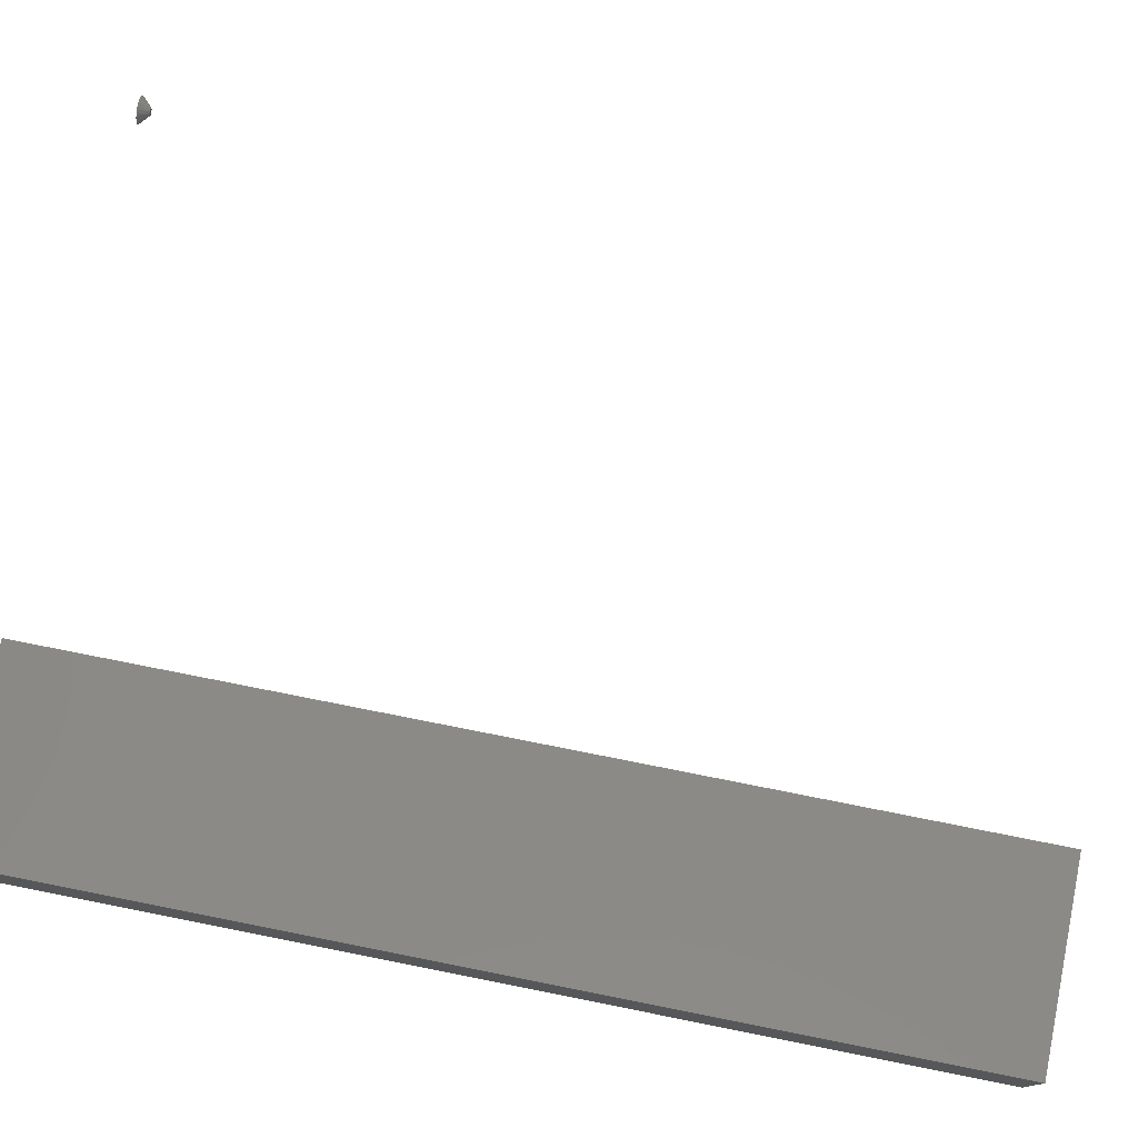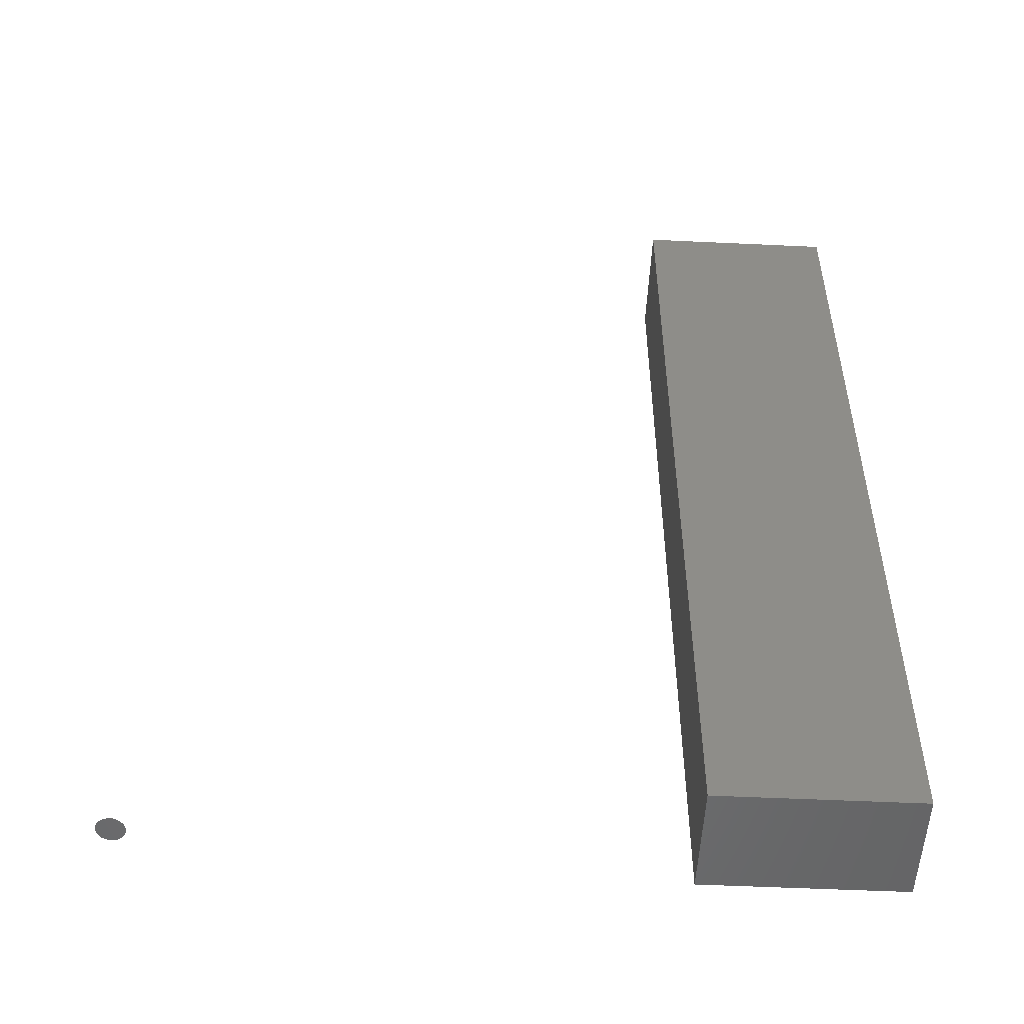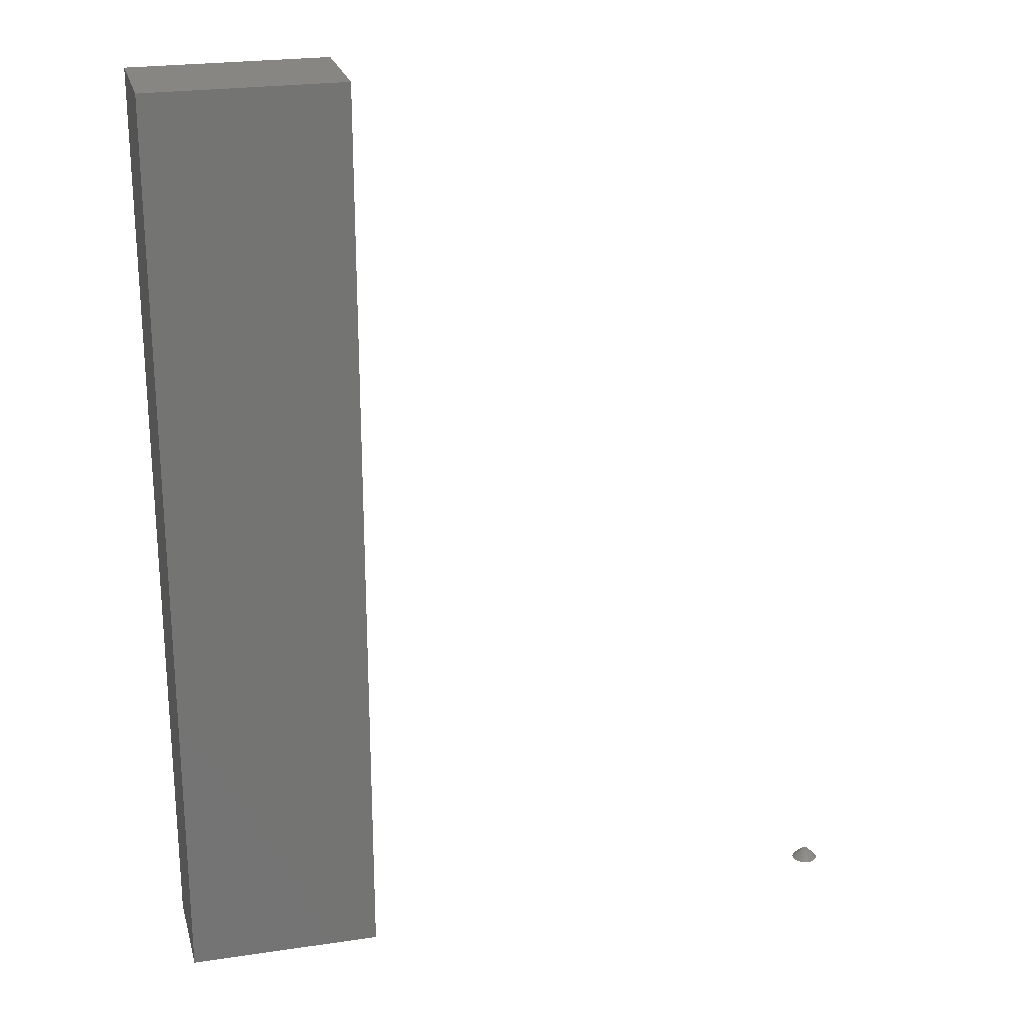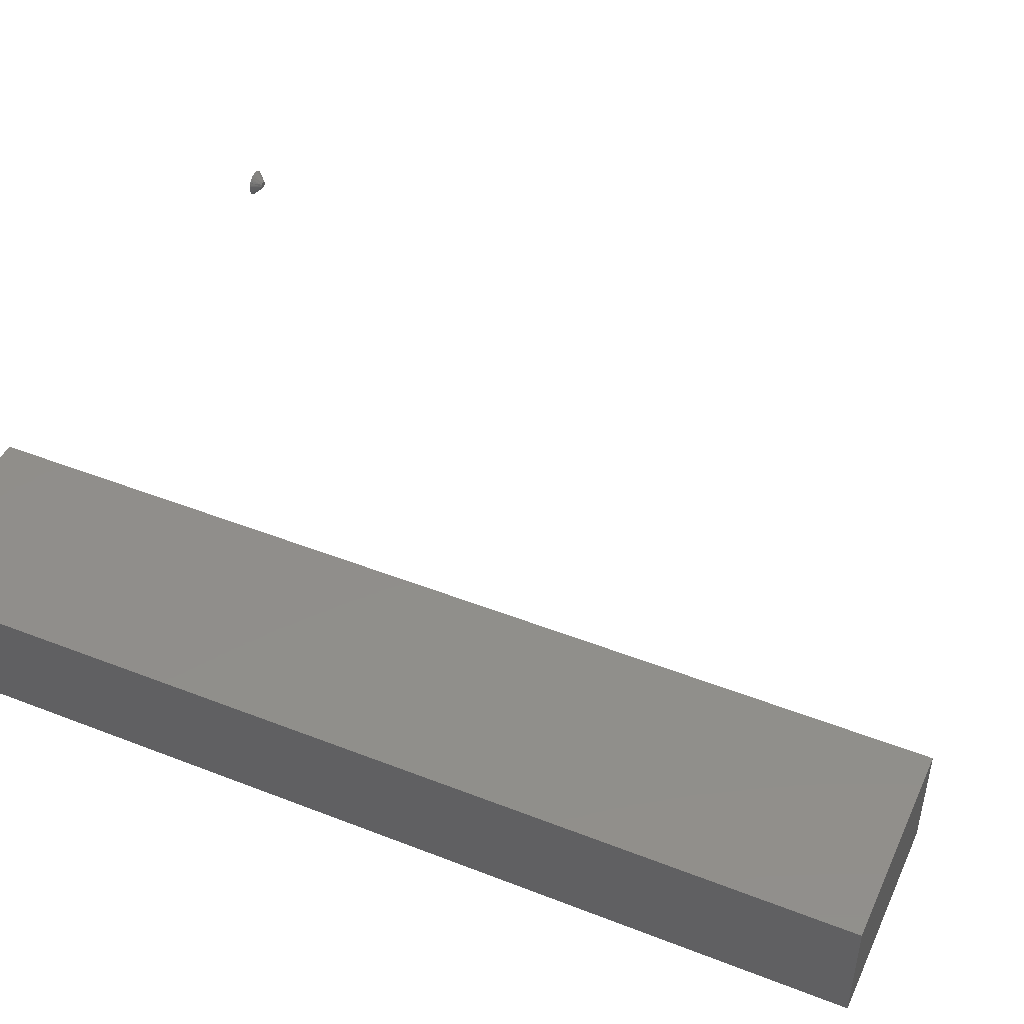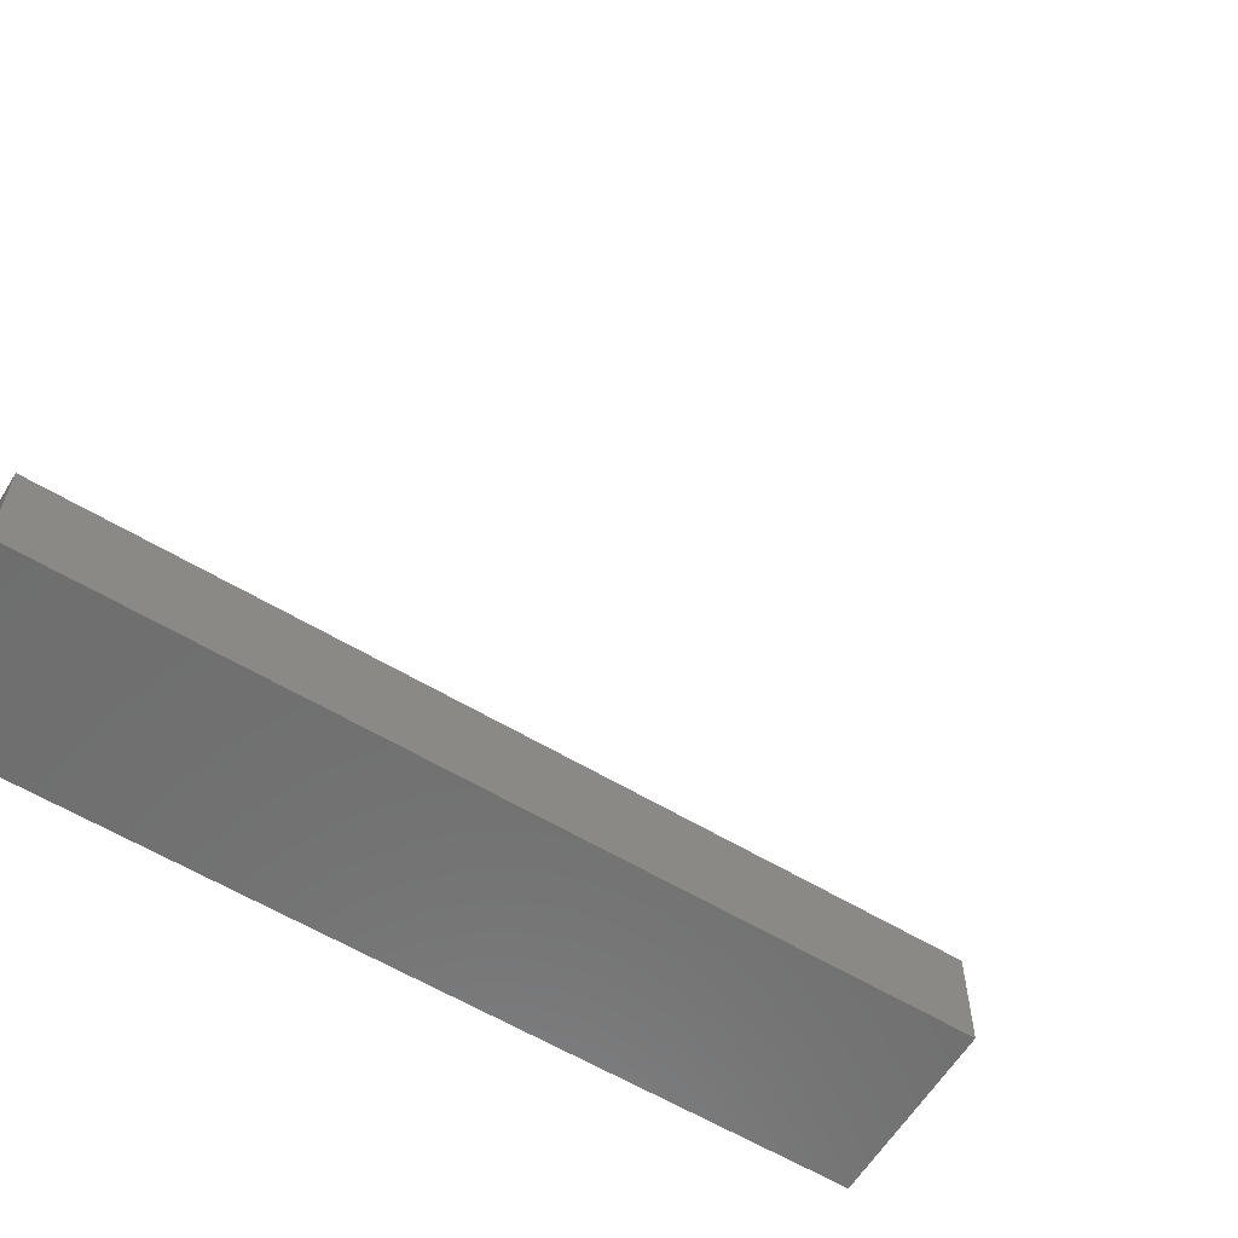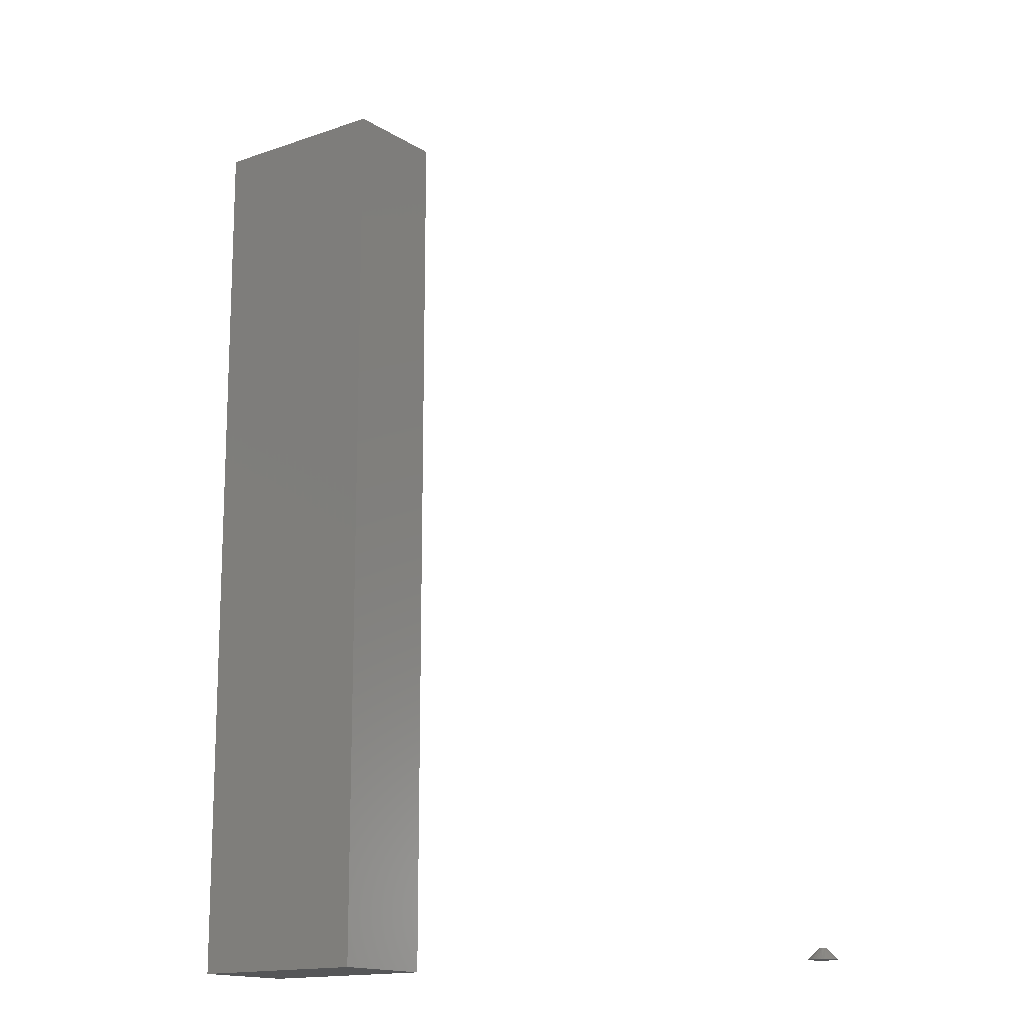
<metadata>
{"format":"stl","ext":"stl","renderer":"f3d","projection":"perspective","resolution":1024,"background":"white","views":[{"elev":77.0,"azim":-78.8,"up":"+Y"},{"elev":-52.3,"azim":177.1,"up":"+Z"},{"elev":23.5,"azim":-14.1,"up":"+Z"},{"elev":47.0,"azim":-66.1,"up":"+Y"},{"elev":-60.5,"azim":58.5,"up":"+Y"},{"elev":-15.1,"azim":36.9,"up":"+Z"}]}
</metadata>
<code>
# stl→obj: 50 verts, 92 faces
v -0.07812 -0.03906 0.75
v 0.07812 -0.03906 0.75
v -0.07812 0.04975 0.75
v 0.07812 0.04975 0.75
v -0.07812 -0.03906 0.007812
v -0.07812 0.04975 0.007812
v 0.07812 -0.03906 0.007812
v 0.07812 0.04975 0.007812
v 0.4891 0.006845 0.007812
v 0.4872 0.006845 0.007812
v 0.4858 0.00577 0.007812
v 0.4906 0.00577 0.007812
v 0.4911 0.00403 0.007812
v 0.4858 0.002289 0.007812
v 0.4906 0.002289 0.007812
v 0.4872 0.001214 0.007812
v 0.4891 0.001214 0.007812
v 0.4852 0.00403 0.007812
v 0.4971 0.01001 0
v 0.4792 0.01001 0
v 0.4958 0.01165 0
v 0.4782 0.008152 0
v 0.4981 0.008152 0
v 0.4971 -0.001956 0
v 0.4792 -0.001956 0
v 0.4981 -9.305e-05 0
v 0.4805 -0.003588 0
v 0.4958 -0.003588 0
v 0.4822 -0.004928 0
v 0.484 -0.005923 0
v 0.4805 0.01165 0
v 0.4822 0.01299 0
v 0.484 0.01398 0
v 0.4861 0.0146 0
v 0.4882 0.0148 0
v 0.4903 0.0146 0
v 0.4923 0.01398 0
v 0.4941 0.01299 0
v 0.4941 -0.004928 0
v 0.4923 -0.005923 0
v 0.4903 -0.006536 0
v 0.4882 -0.006743 0
v 0.4861 -0.006536 0
v 0.4782 -9.305e-05 0
v 0.4776 0.001928 0
v 0.4987 0.001928 0
v 0.4774 0.00403 0
v 0.4989 0.00403 0
v 0.4776 0.006131 0
v 0.4987 0.006131 0
f 1 2 3
f 3 2 4
f 5 6 7
f 7 6 8
f 6 5 3
f 3 5 1
f 8 6 4
f 4 6 3
f 7 8 2
f 2 8 4
f 5 7 1
f 1 7 2
f 9 10 11
f 9 11 12
f 13 14 15
f 14 16 15
f 15 16 17
f 18 14 13
f 18 13 12
f 18 12 11
f 19 20 21
f 19 22 20
f 23 22 19
f 24 25 26
f 24 27 25
f 28 27 24
f 28 29 27
f 30 29 28
f 31 32 33
f 31 33 34
f 31 34 35
f 31 35 36
f 31 36 37
f 31 37 38
f 31 38 21
f 31 21 20
f 39 40 41
f 39 41 42
f 39 42 43
f 39 43 30
f 39 30 28
f 25 44 26
f 26 44 45
f 26 45 46
f 46 45 47
f 46 47 48
f 48 47 49
f 48 49 50
f 50 49 22
f 50 22 23
f 47 45 18
f 45 14 18
f 45 44 14
f 25 27 14
f 44 25 14
f 29 30 16
f 27 29 16
f 14 27 16
f 43 17 16
f 16 30 43
f 41 40 17
f 42 41 17
f 43 42 17
f 40 39 15
f 17 40 15
f 28 24 15
f 39 28 15
f 13 15 24
f 13 24 26
f 13 26 46
f 13 46 48
f 48 50 13
f 50 12 13
f 50 23 12
f 19 21 12
f 23 19 12
f 38 37 9
f 21 38 9
f 12 21 9
f 36 10 9
f 9 37 36
f 34 33 10
f 35 34 10
f 36 35 10
f 33 32 11
f 10 33 11
f 31 20 11
f 32 31 11
f 18 11 20
f 18 20 22
f 18 22 49
f 18 49 47

</code>
